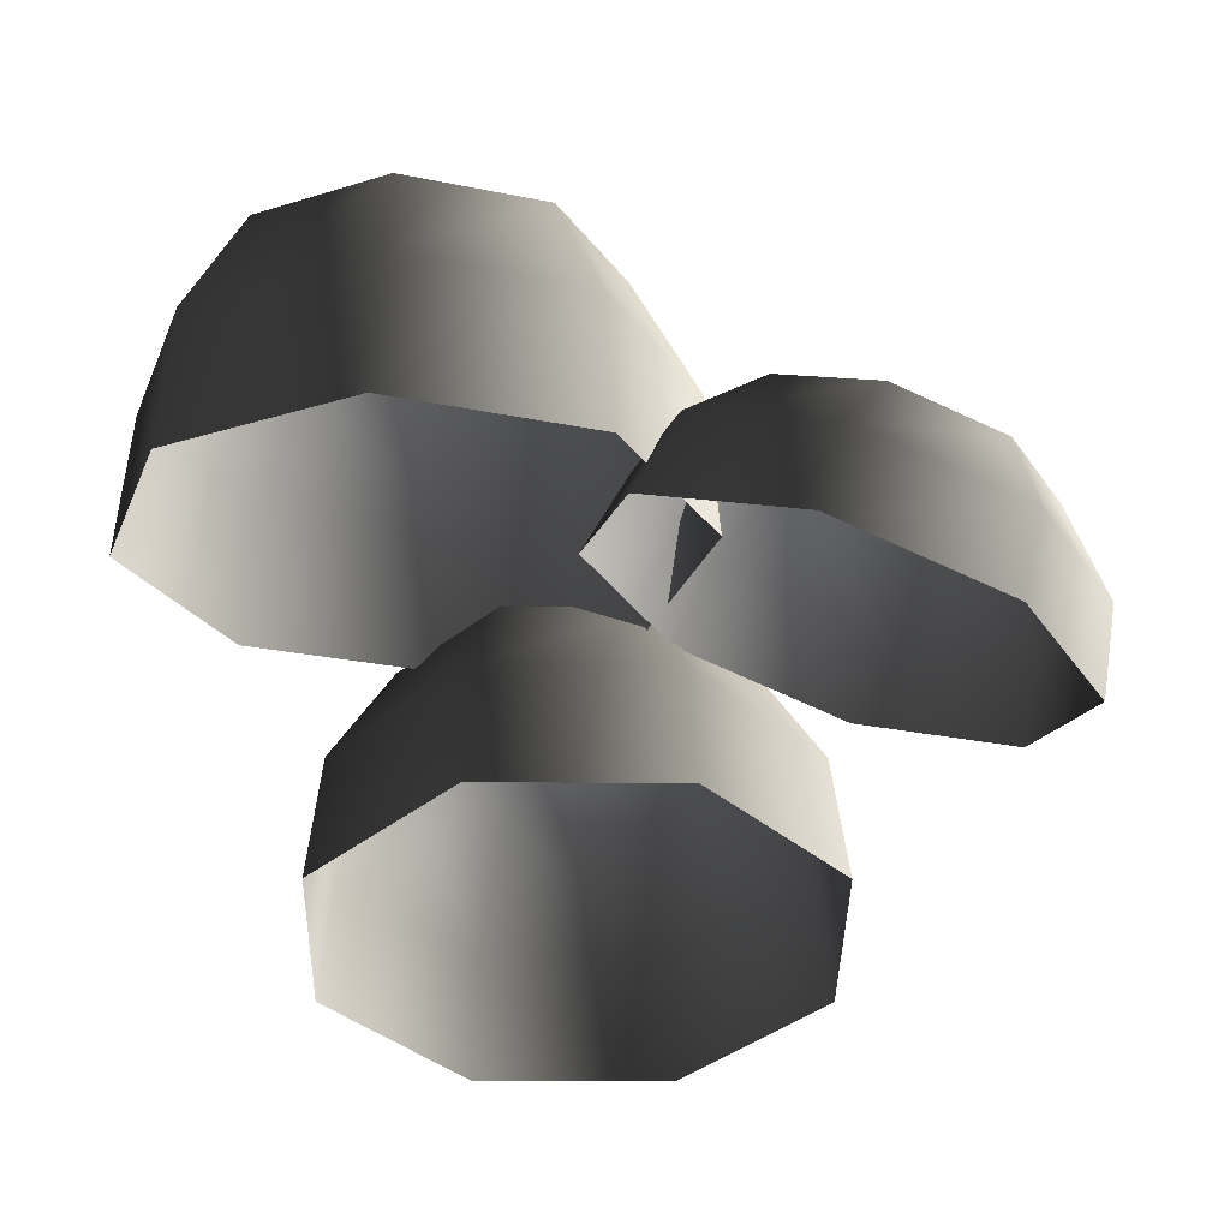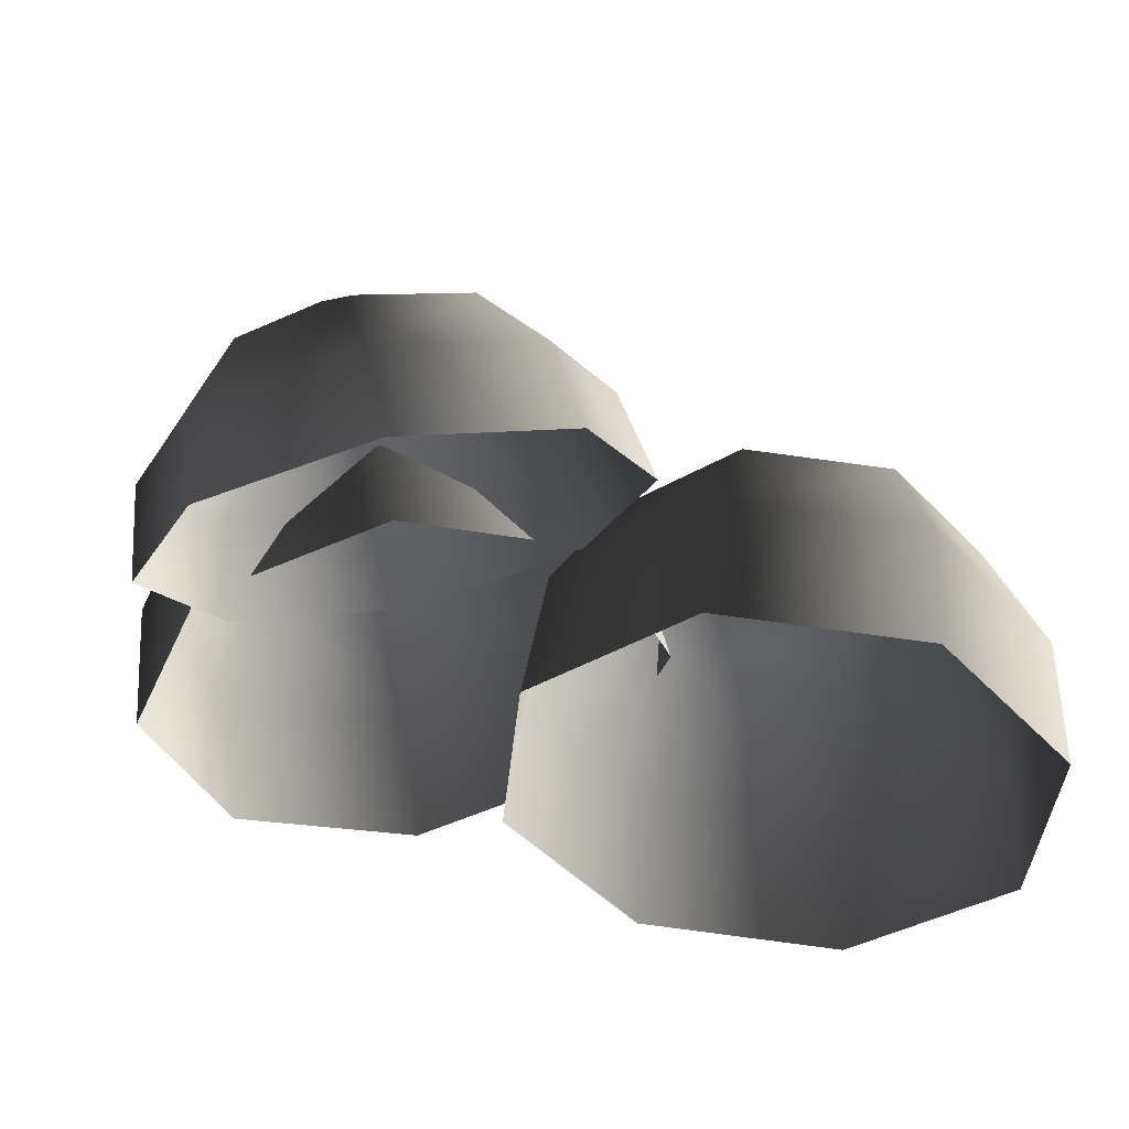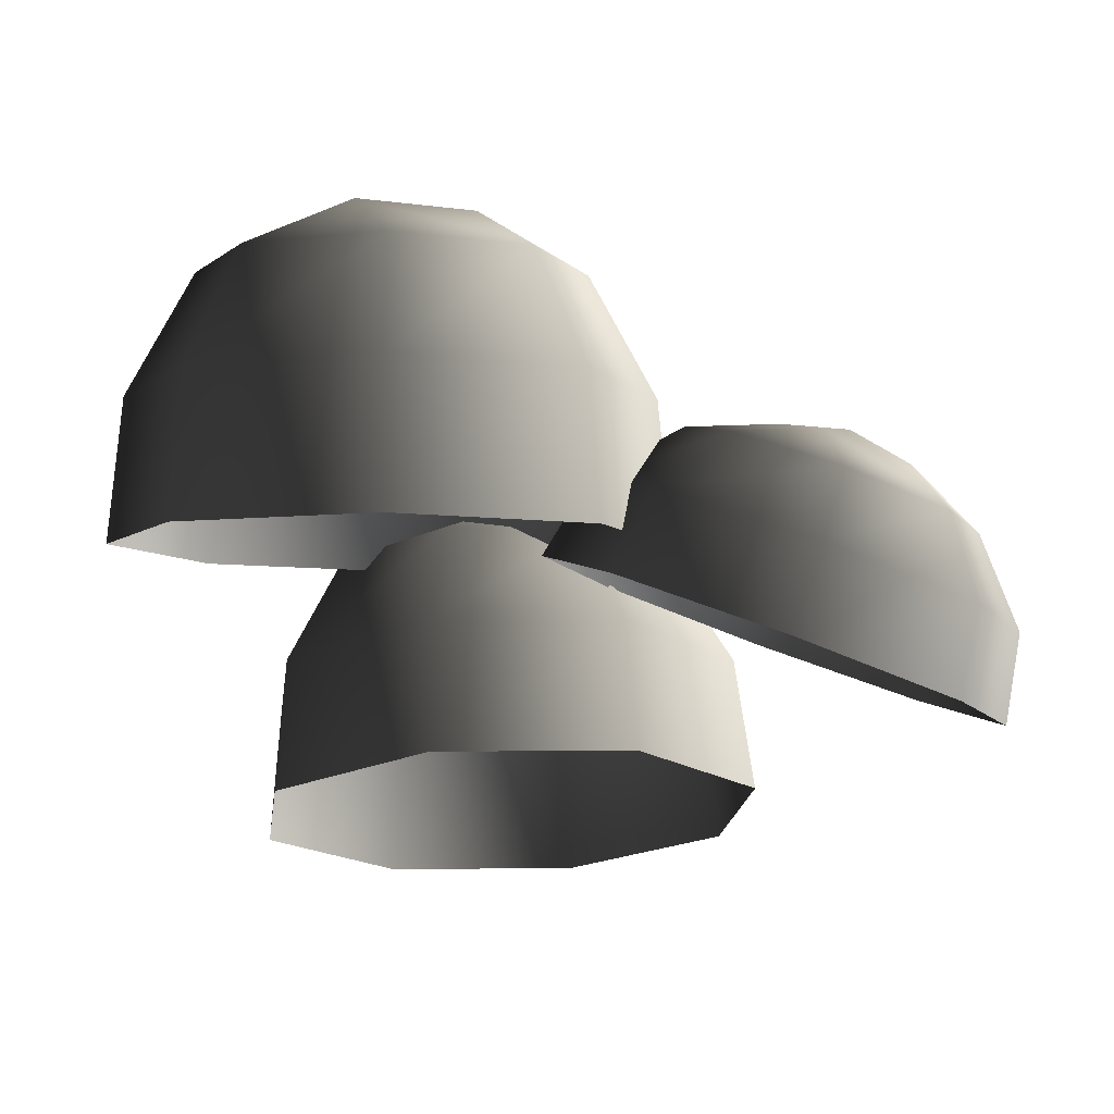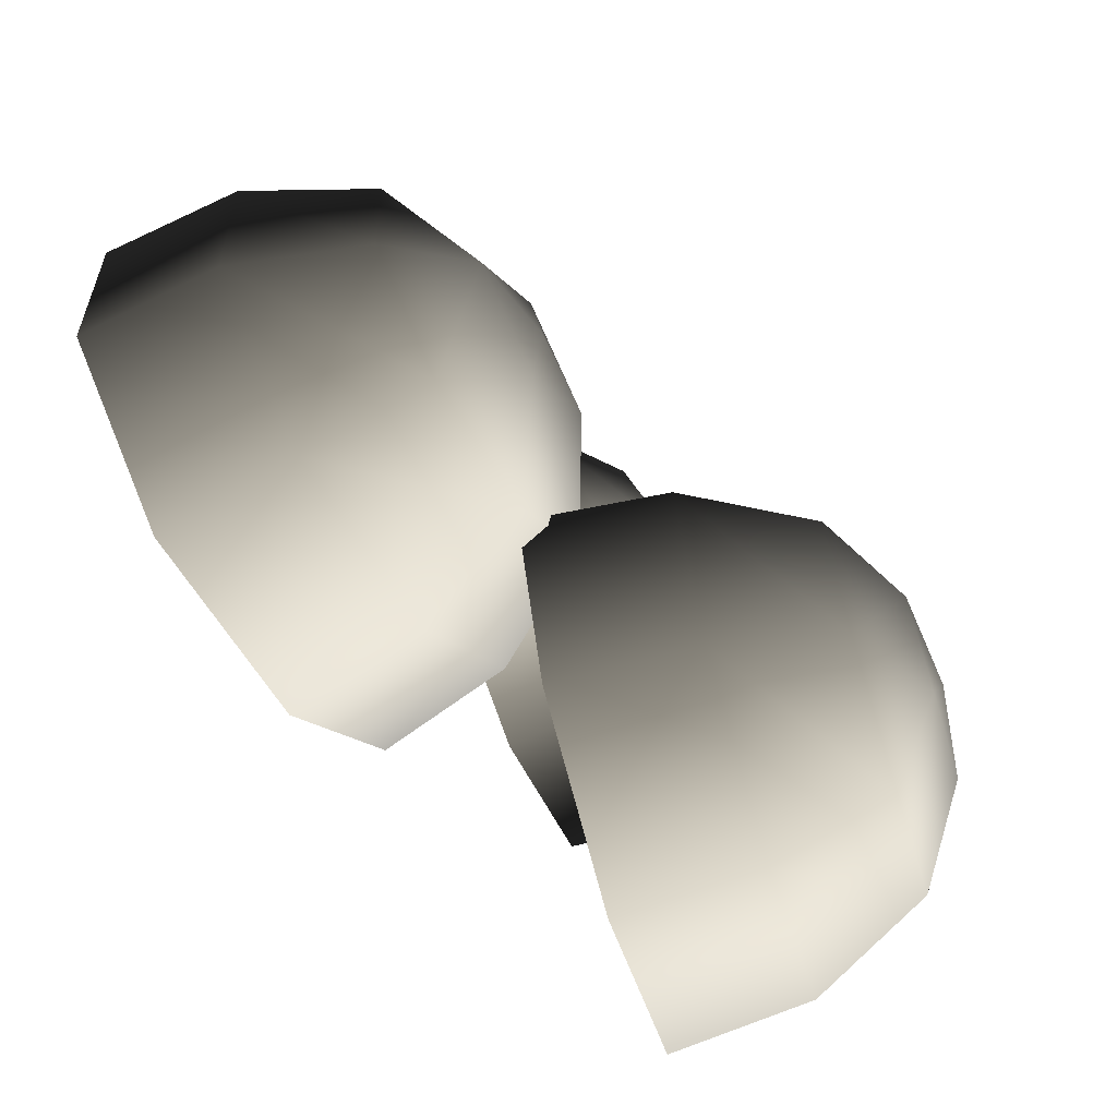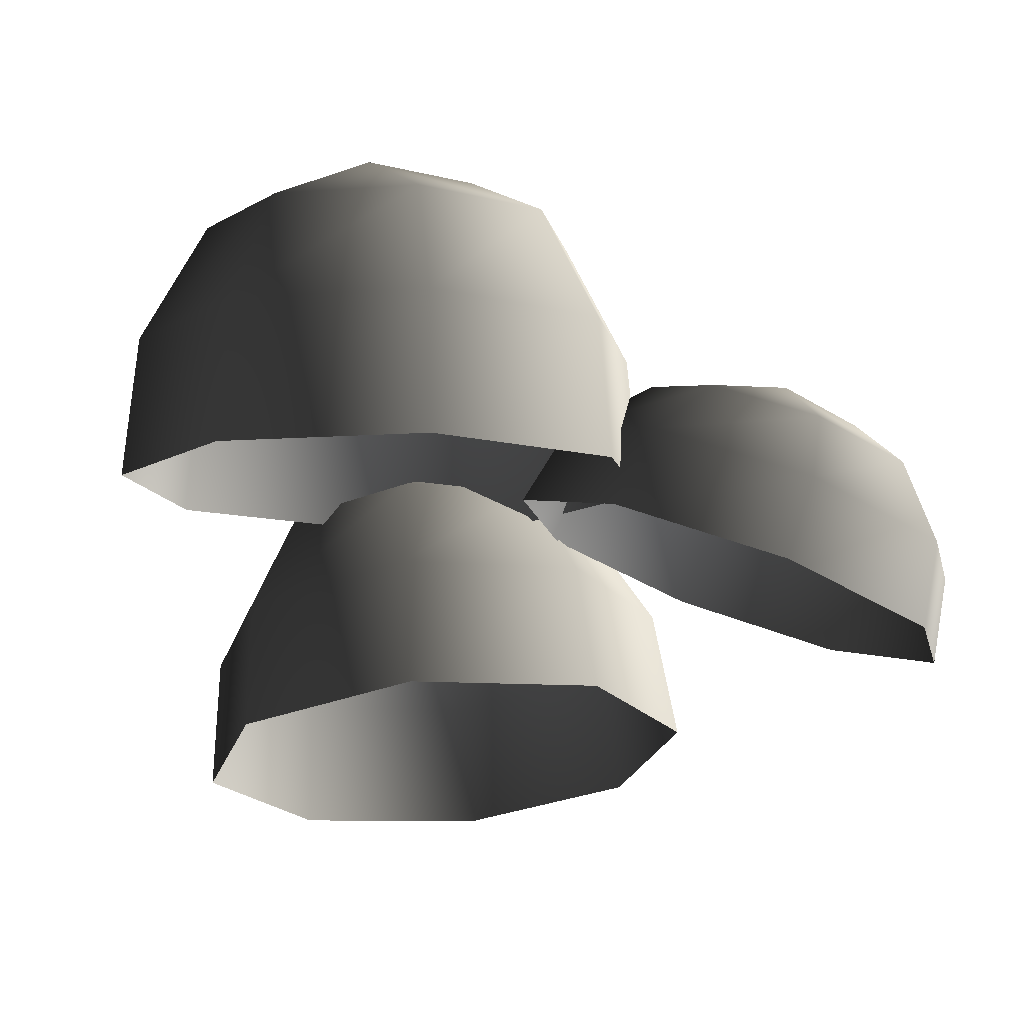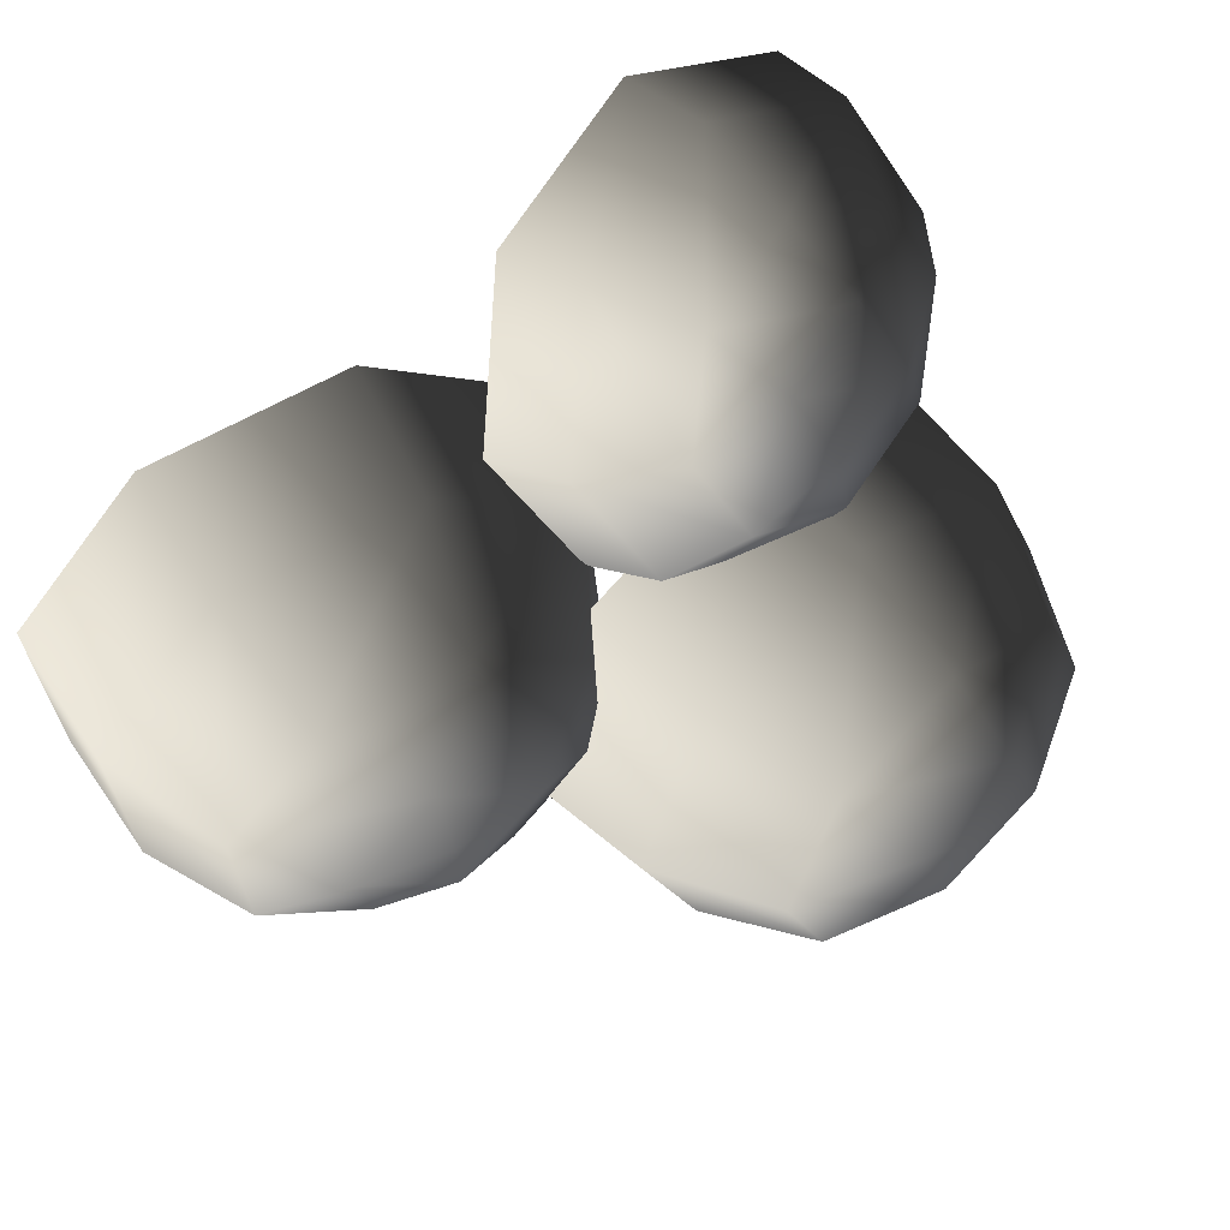
<metadata>
{"format":"obj","ext":"obj","renderer":"f3d","projection":"perspective","resolution":1024,"background":"white","views":[{"elev":-25.6,"azim":-85.9,"up":"+Y"},{"elev":51.8,"azim":-8.9,"up":"+Z"},{"elev":-5.7,"azim":-92.2,"up":"+Y"},{"elev":-68.3,"azim":107.0,"up":"+Z"},{"elev":-9.9,"azim":-101.7,"up":"+Y"},{"elev":56.9,"azim":137.4,"up":"+Z"}]}
</metadata>
<code>
v -0.6182 9.078 -2.209
v -1.957 9.078 -1.655
v -0.6182 7.872 -2.874
v -2.427 7.872 -2.125
v -2.511 9.078 -0.3162
v -3.176 7.872 -0.3162
v -1.957 9.078 1.022
v -2.427 7.872 1.492
v -0.6183 9.078 1.576
v -0.6182 7.872 2.241
v 0.7201 9.078 1.022
v 1.19 7.872 1.492
v 1.274 9.078 -0.3162
v 1.939 7.872 -0.3162
v 0.7201 9.078 -1.655
v 1.19 7.872 -2.125
v -0.6182 6.454 -3.014
v -2.526 6.454 -2.224
v -3.316 6.454 -0.3162
v -2.526 6.454 1.591
v -0.6183 6.454 2.382
v 1.289 6.454 1.591
v 2.08 6.454 -0.3163
v 1.289 6.454 -2.224
v 0.1895 9.631 0.01834
v -0.9528 9.631 0.4915
v -0.6183 9.738 -0.3162
v -1.426 9.631 -0.6508
v -0.2837 9.631 -1.124
v -0.6948 7.599 2.494
v -1.767 7.398 2.846
v -0.6221 7.129 1.6
v -2.18 6.836 2.111
v -2.244 7.012 3.814
v -2.873 6.275 3.518
v -1.845 6.667 4.832
v -2.293 5.774 4.997
v -0.8048 6.565 5.303
v -0.7819 5.626 5.682
v 0.2676 6.766 4.952
v 0.7763 5.918 5.171
v 0.7441 7.153 3.983
v 1.469 6.48 3.764
v 0.3454 7.498 2.965
v 0.8893 6.981 2.284
v -0.5593 6.362 1.129
v -2.246 6.045 1.682
v -2.995 5.438 3.205
v -2.368 4.895 4.806
v -0.7323 4.736 5.547
v 0.9543 5.052 4.994
v 1.704 5.66 3.471
v 1.077 6.202 1.87
v -0.1456 7.369 4.31
v -1.061 7.197 4.61
v -0.7827 7.567 4.076
v -1.401 7.491 3.741
v -0.4859 7.663 3.441
v 4.854 6.005 -0.09645
v 3.769 6.251 -1.024
v 5.126 4.683 -0.3684
v 3.66 5.015 -1.622
v 2.371 6.609 -0.8934
v 1.772 5.499 -1.445
v 1.48 6.87 0.2186
v 0.5674 5.851 0.05723
v 1.617 6.88 1.661
v 0.7529 5.865 2.006
v 2.703 6.634 2.588
v 2.219 5.532 3.259
v 4.1 6.276 2.458
v 4.108 5.048 3.083
v 4.991 6.016 1.346
v 5.312 4.696 1.58
v 4.898 3.276 -0.3907
v 3.351 3.627 -1.713
v 1.359 4.137 -1.527
v 0.08898 4.508 0.05833
v 0.2847 4.523 2.114
v 1.832 4.172 3.436
v 3.824 3.662 3.25
v 5.094 3.291 1.665
v 3.454 6.985 1.636
v 2.528 7.194 0.8441
v 3.398 7.082 0.7621
v 3.289 6.972 -0.105
v 4.215 6.762 0.6866
g Tree1_big_(13)_1233_208
f 1 3 2
f 2 3 4
f 2 4 5
f 5 4 6
f 5 6 7
f 7 6 8
f 7 8 9
f 9 8 10
f 9 10 11
f 11 10 12
f 11 12 13
f 13 12 14
f 13 14 15
f 15 14 16
f 15 16 1
f 1 16 3
f 3 17 4
f 4 17 18
f 4 18 6
f 6 18 19
f 6 19 8
f 8 19 20
f 8 20 10
f 10 20 21
f 10 21 12
f 12 21 22
f 12 22 14
f 14 22 23
f 14 23 16
f 16 23 24
f 16 24 3
f 3 24 17
f 11 13 25
f 13 15 25
f 26 11 25
f 26 25 27
f 28 26 27
f 29 28 27
f 25 29 27
f 29 2 28
f 1 2 29
f 15 1 29
f 25 15 29
f 2 5 28
f 5 7 28
f 28 7 26
f 7 9 26
f 9 11 26
f 30 32 31
f 31 32 33
f 31 33 34
f 34 33 35
f 34 35 36
f 36 35 37
f 36 37 38
f 38 37 39
f 38 39 40
f 40 39 41
f 40 41 42
f 42 41 43
f 42 43 44
f 44 43 45
f 44 45 30
f 30 45 32
f 32 46 33
f 33 46 47
f 33 47 35
f 35 47 48
f 35 48 37
f 37 48 49
f 37 49 39
f 39 49 50
f 39 50 41
f 41 50 51
f 41 51 43
f 43 51 52
f 43 52 45
f 45 52 53
f 45 53 32
f 32 53 46
f 40 42 54
f 42 44 54
f 55 40 54
f 55 54 56
f 57 55 56
f 58 57 56
f 54 58 56
f 58 31 57
f 30 31 58
f 44 30 58
f 54 44 58
f 31 34 57
f 34 36 57
f 57 36 55
f 36 38 55
f 38 40 55
f 59 61 60
f 60 61 62
f 60 62 63
f 63 62 64
f 63 64 65
f 65 64 66
f 65 66 67
f 67 66 68
f 67 68 69
f 69 68 70
f 69 70 71
f 71 70 72
f 71 72 73
f 73 72 74
f 73 74 59
f 59 74 61
f 61 75 62
f 62 75 76
f 62 76 64
f 64 76 77
f 64 77 66
f 66 77 78
f 66 78 68
f 68 78 79
f 68 79 70
f 70 79 80
f 70 80 72
f 72 80 81
f 72 81 74
f 74 81 82
f 74 82 61
f 61 82 75
f 69 71 83
f 71 73 83
f 84 69 83
f 84 83 85
f 86 84 85
f 87 86 85
f 83 87 85
f 87 60 86
f 59 60 87
f 73 59 87
f 83 73 87
f 60 63 86
f 63 65 86
f 86 65 84
f 65 67 84
f 67 69 84

</code>
